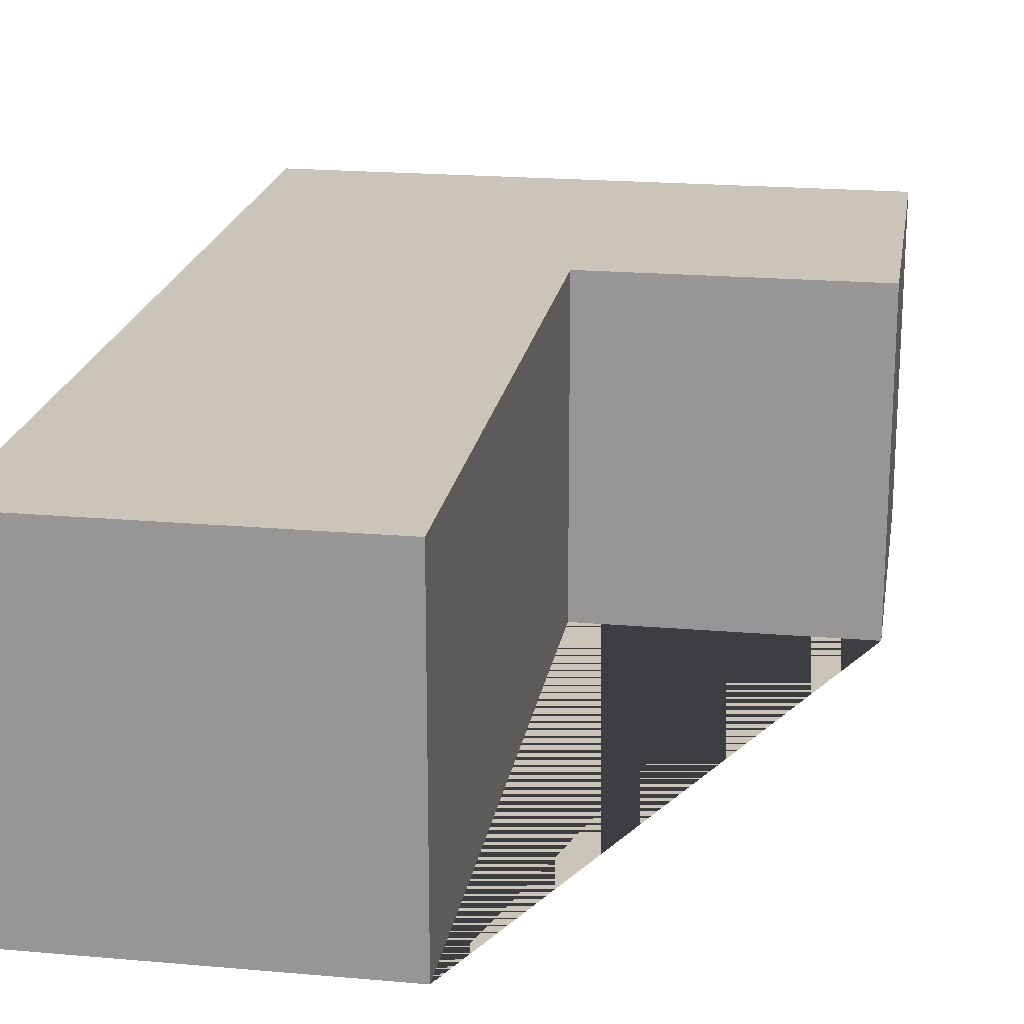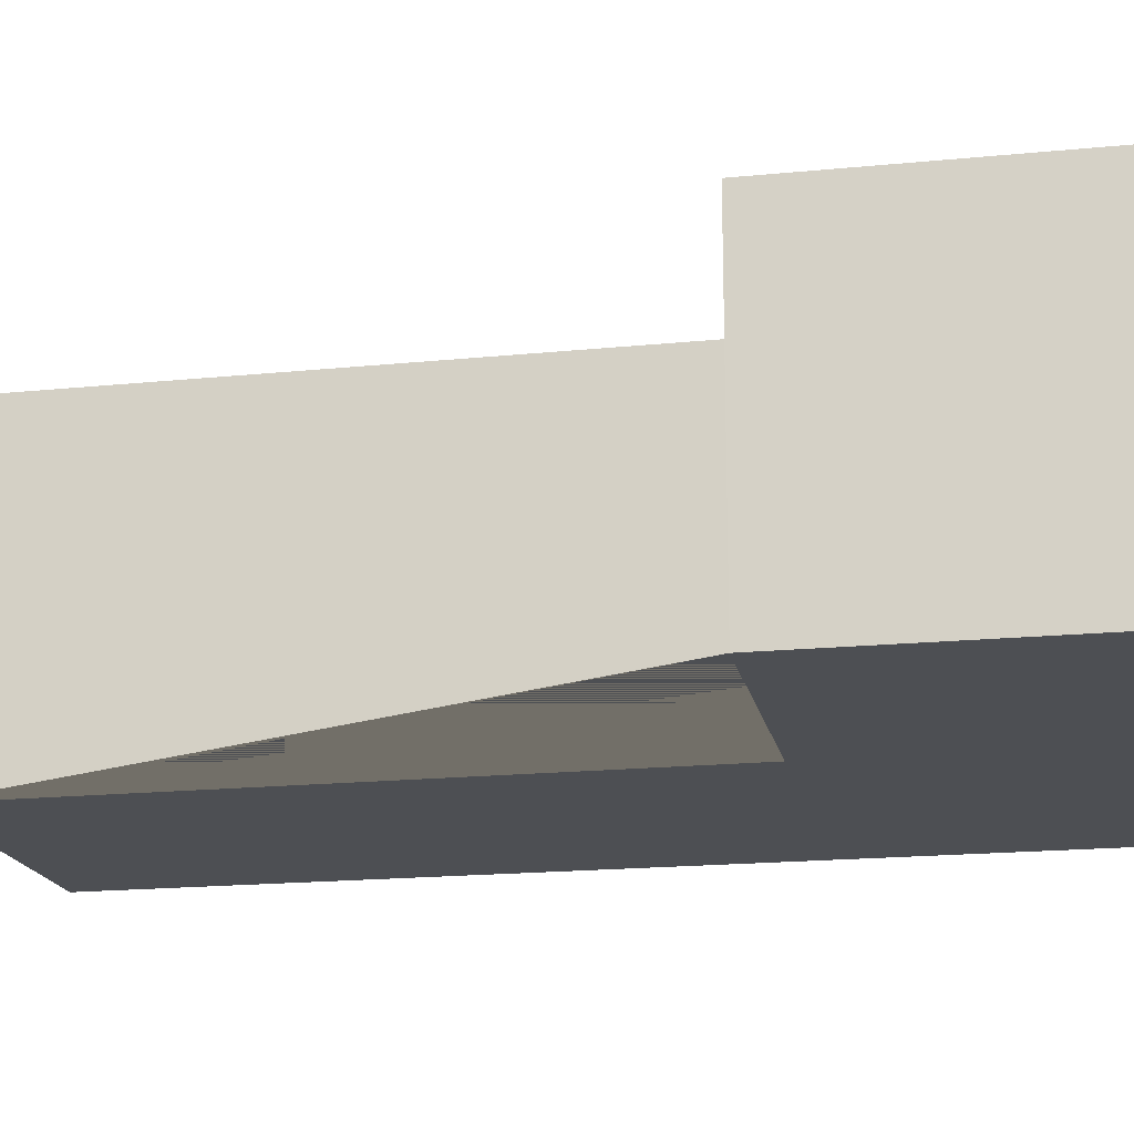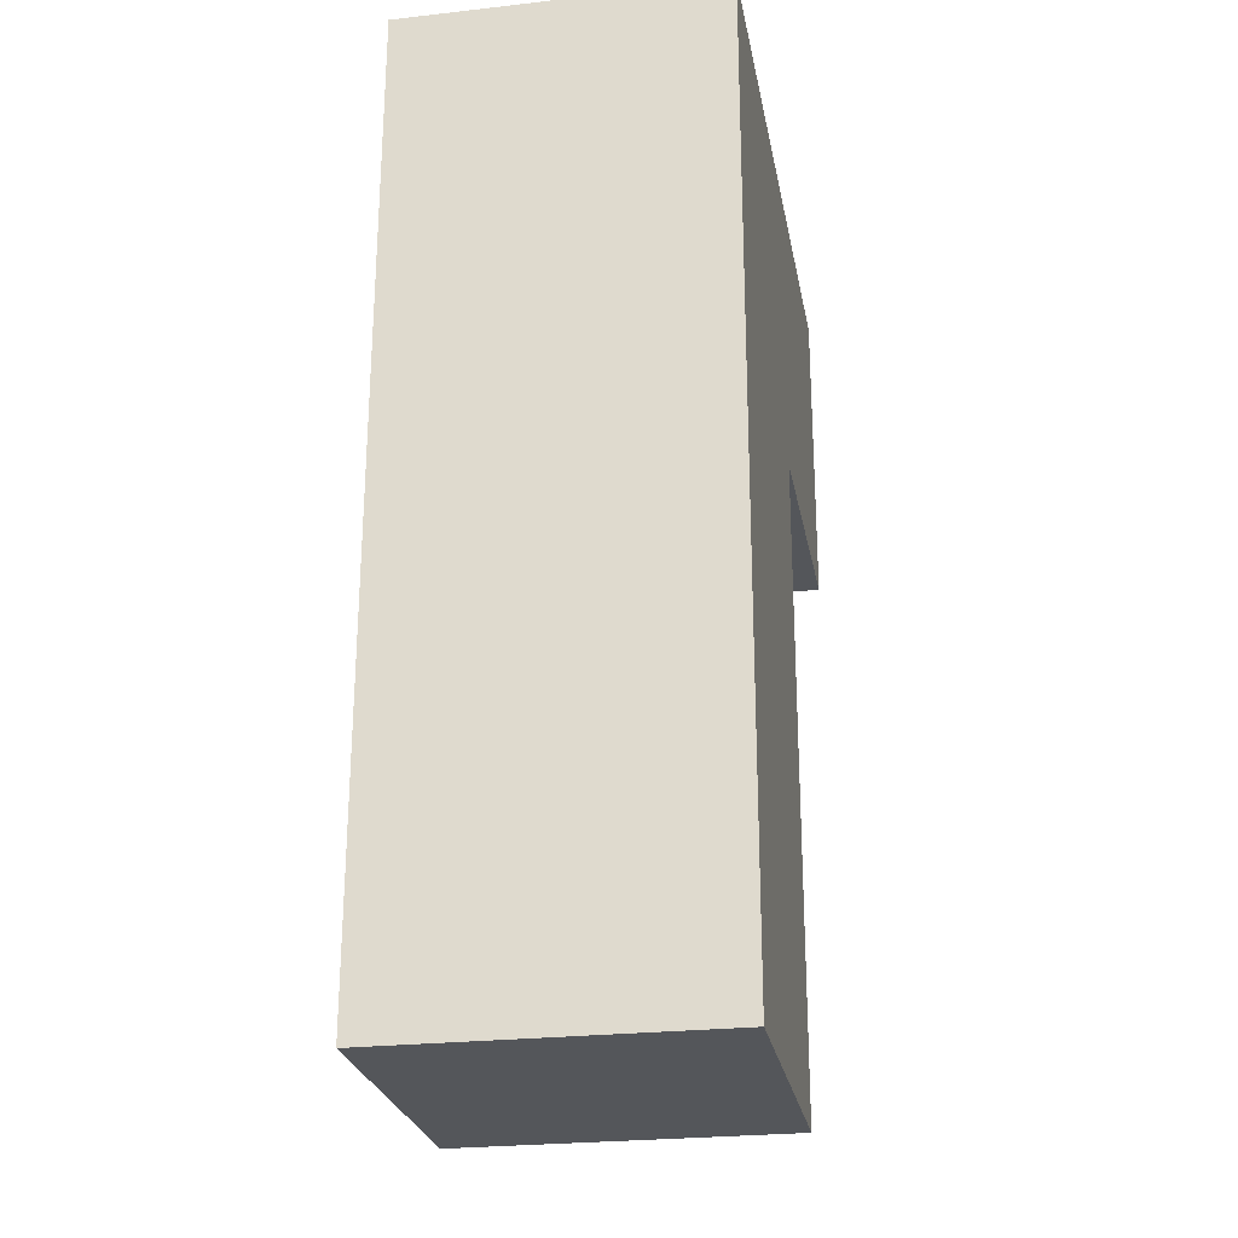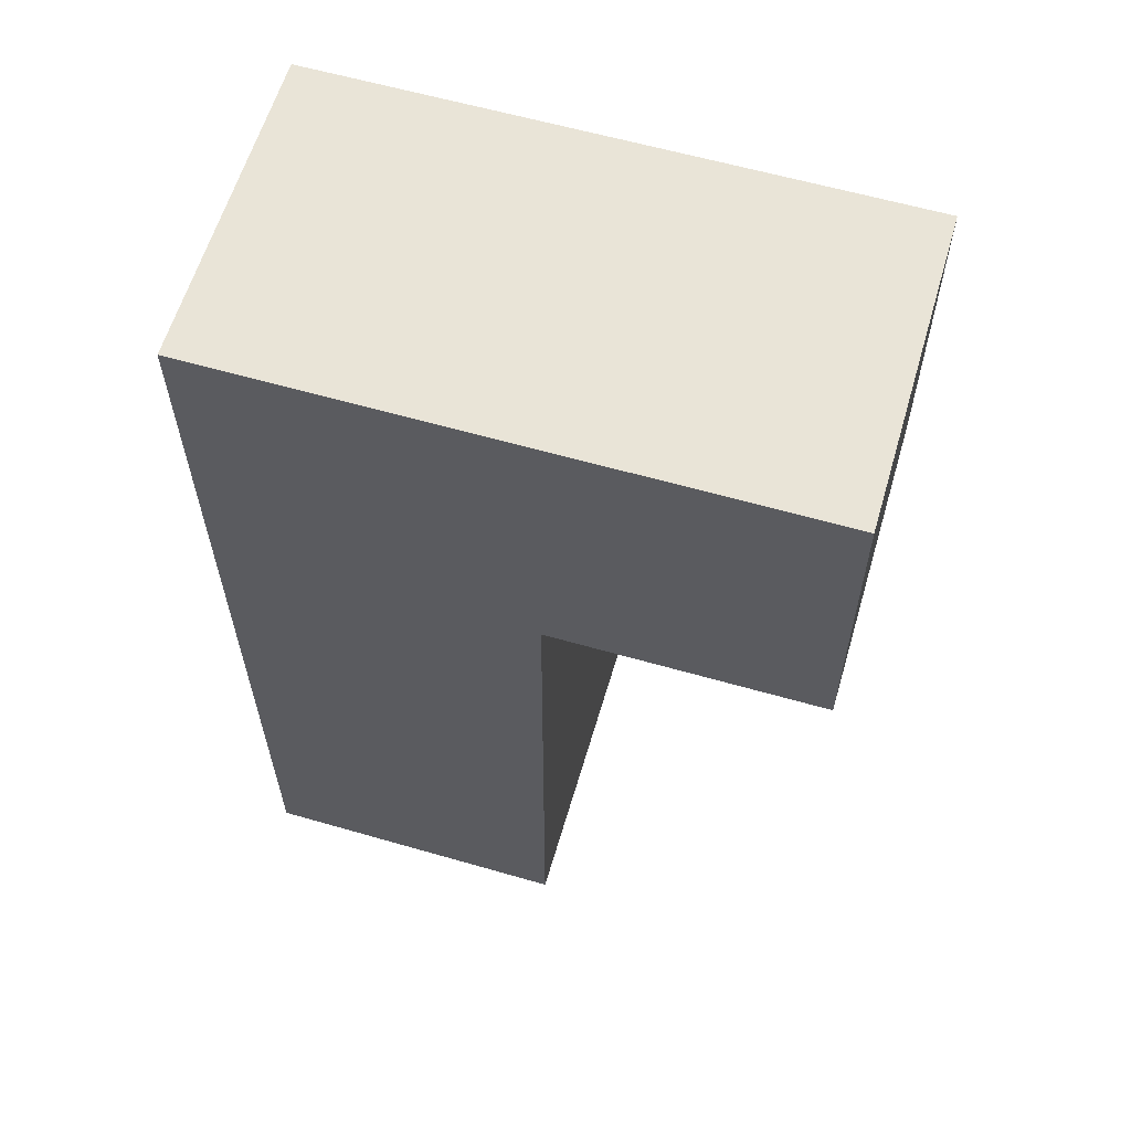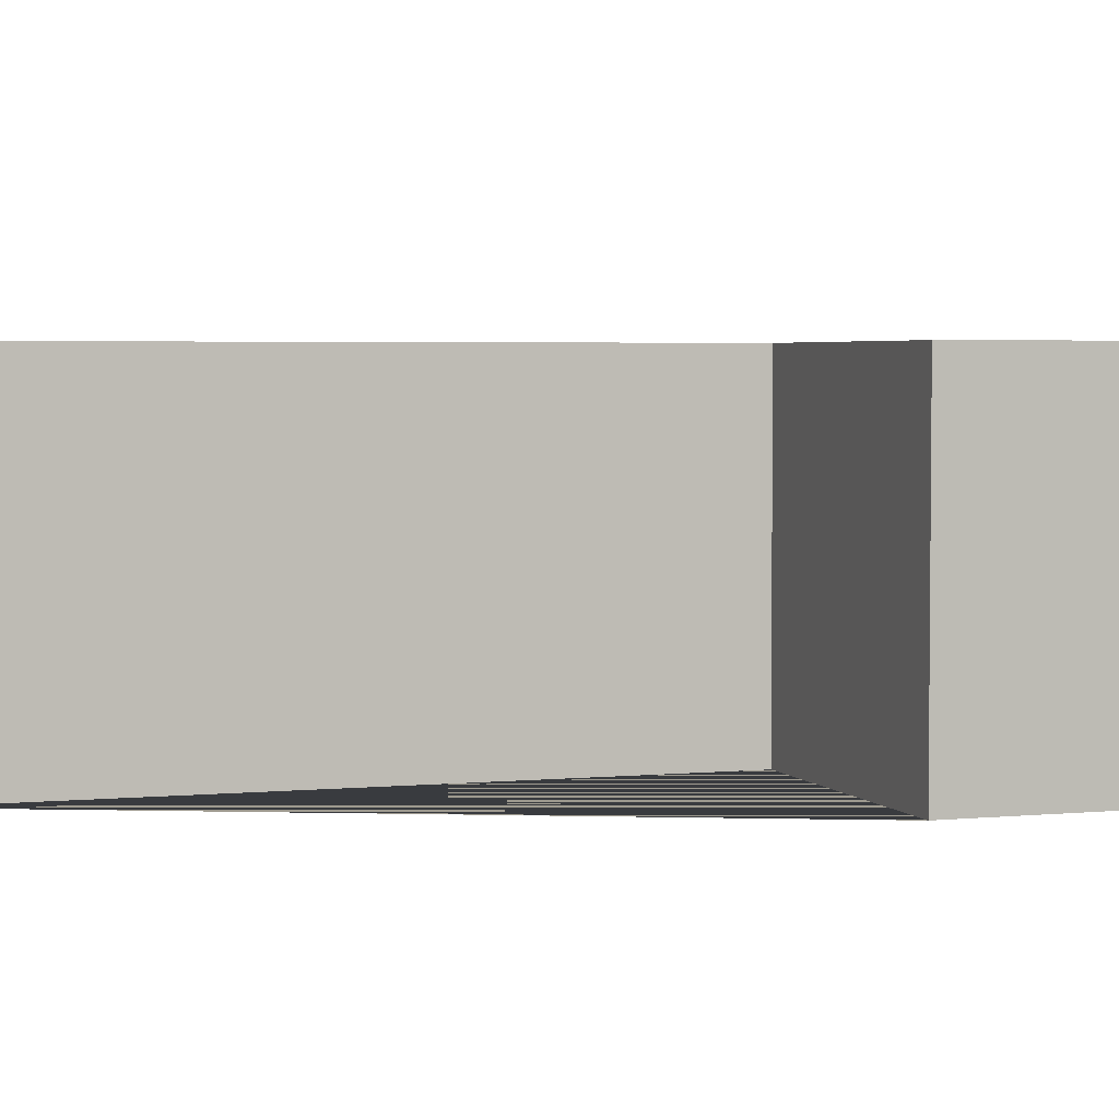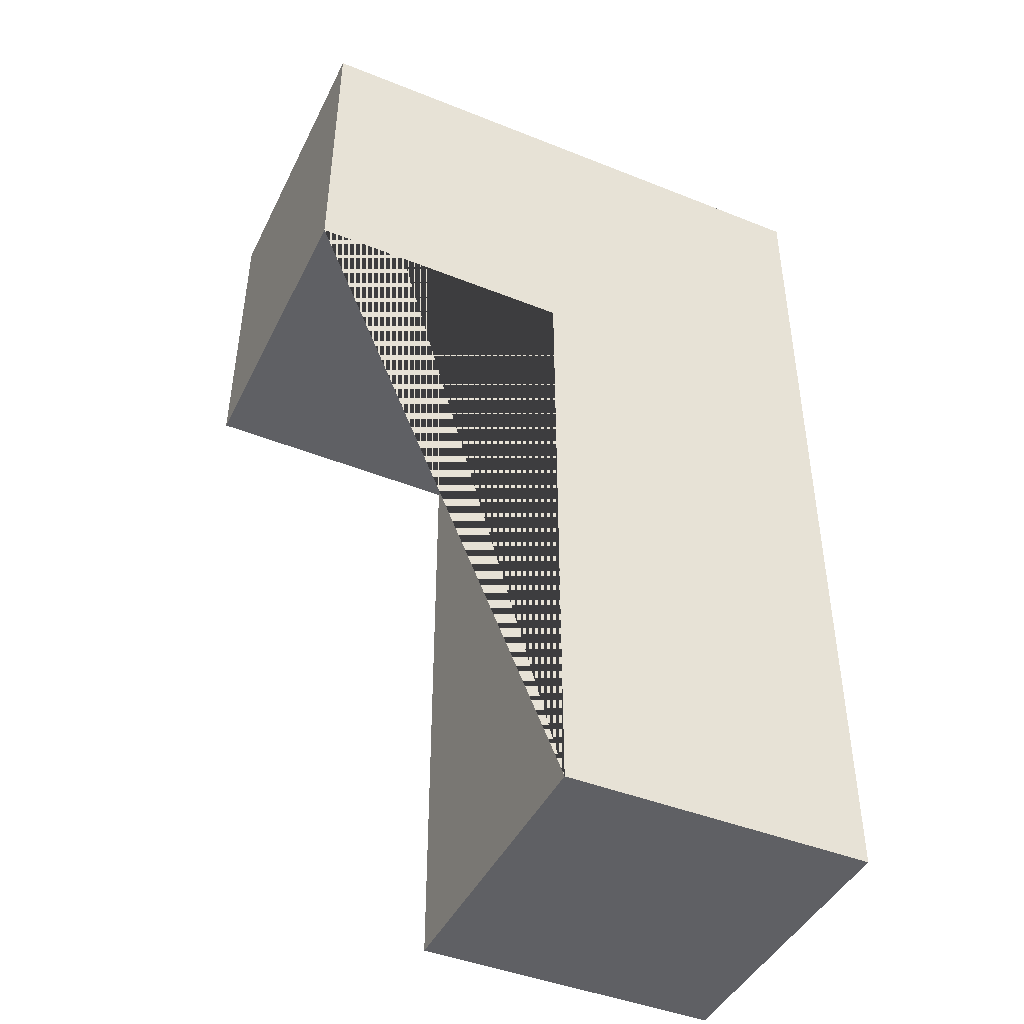
<metadata>
{"format":"obj","ext":"obj","renderer":"f3d","projection":"perspective","resolution":1024,"background":"white","views":[{"elev":20.3,"azim":9.2,"up":"+Z"},{"elev":-17.9,"azim":101.2,"up":"+Z"},{"elev":-25.6,"azim":-79.8,"up":"+Y"},{"elev":61.1,"azim":16.4,"up":"+Y"},{"elev":3.6,"azim":71.7,"up":"+Z"},{"elev":-44.1,"azim":155.0,"up":"+Y"}]}
</metadata>
<code>
o Cube
v 1 -2.999 1
v -1 2.999 1
v -1 -2.999 1
v 1 -2.999 -1
v -1 2.999 -1
v -1 -2.999 -1
v 1.009 1.002 1
v 1.009 1.002 -1
v 2.711 3.007 1
v 2.711 3.007 -1
v 2.721 1.01 1
v 2.721 1.01 -1
f 2 9 10 5
f 6 3 2 5
f 4 1 3 6
f 7 11 9 2 3 1
f 4 8 7 1
f 12 10 9 11
f 7 8 12 11
f 4 6 5 10 12 8

</code>
